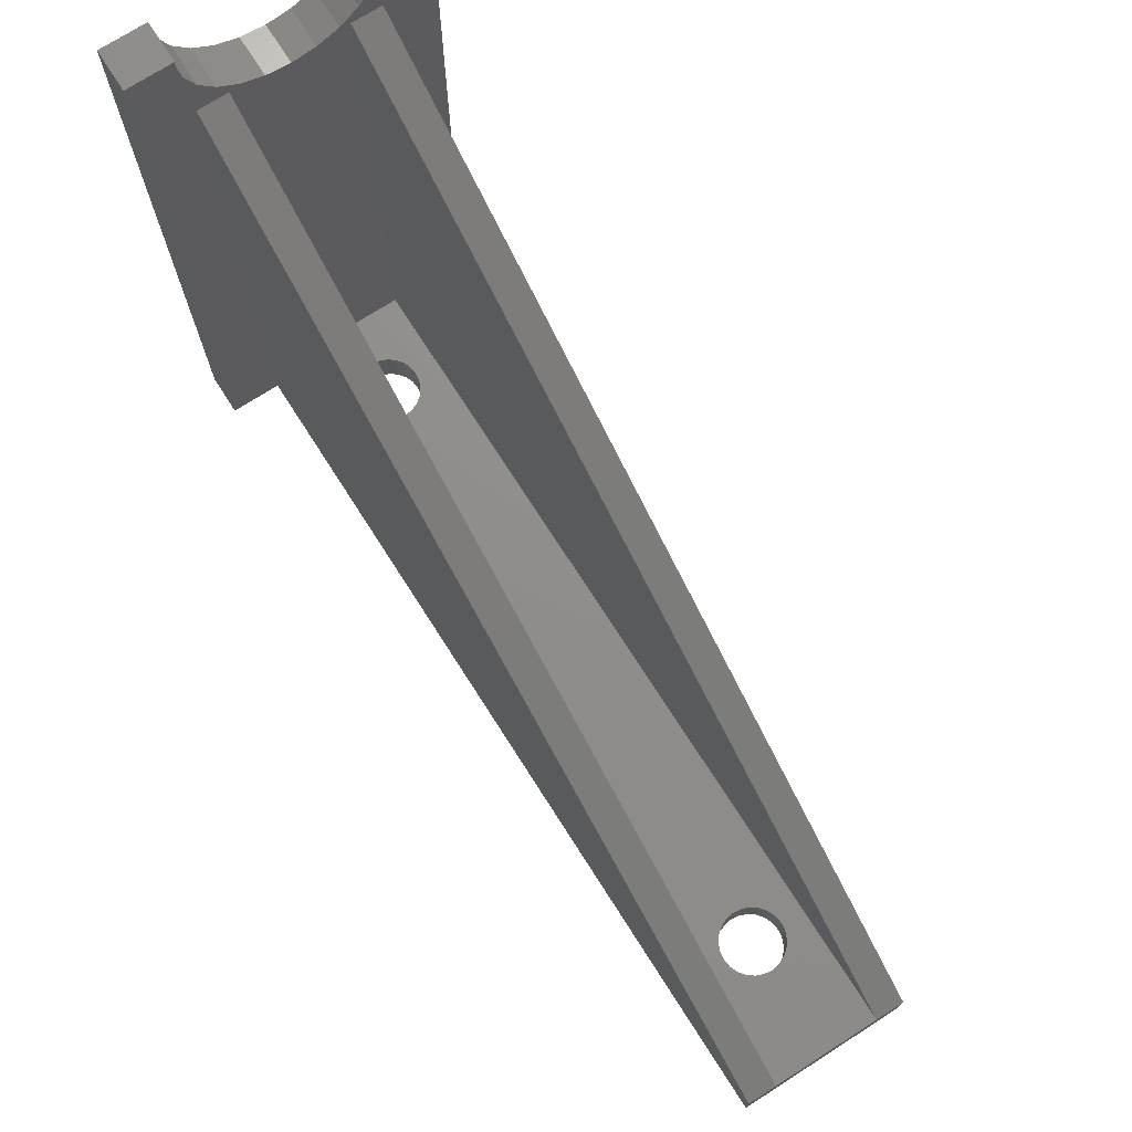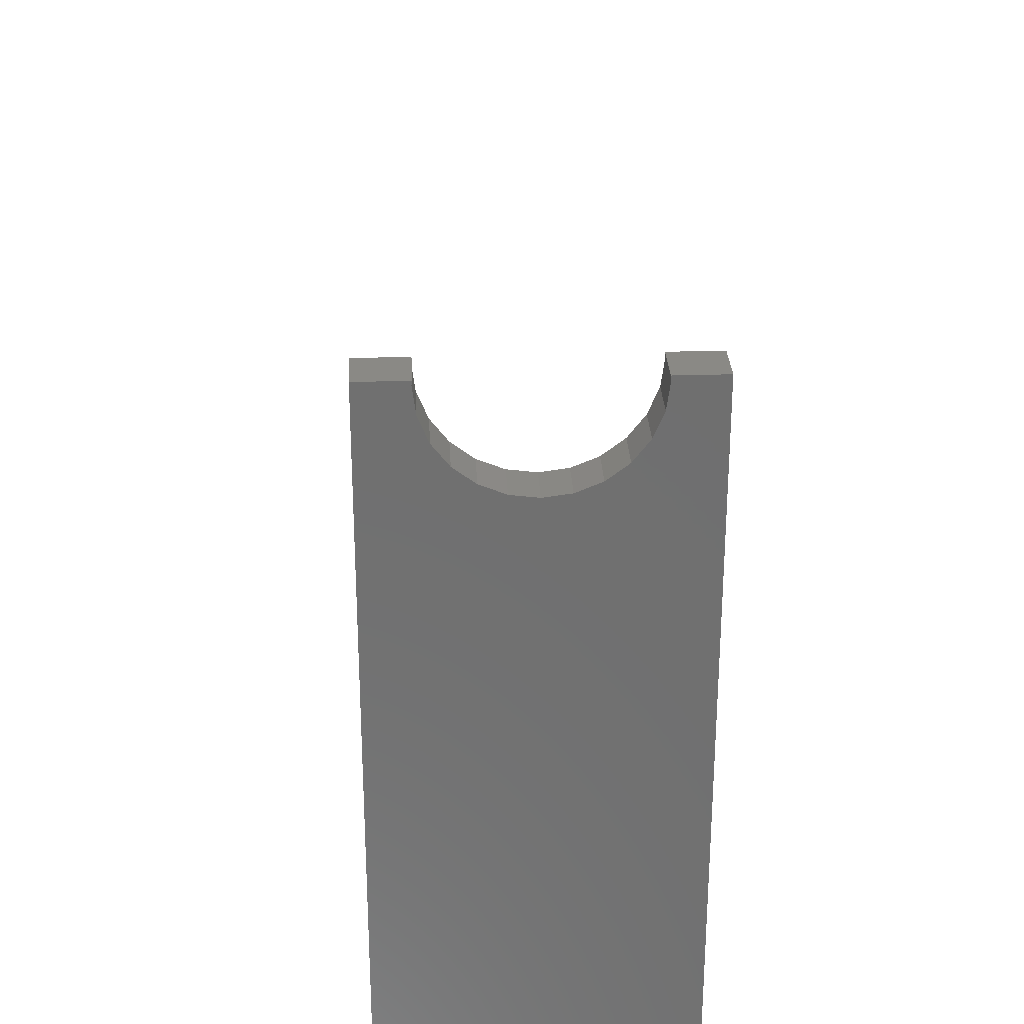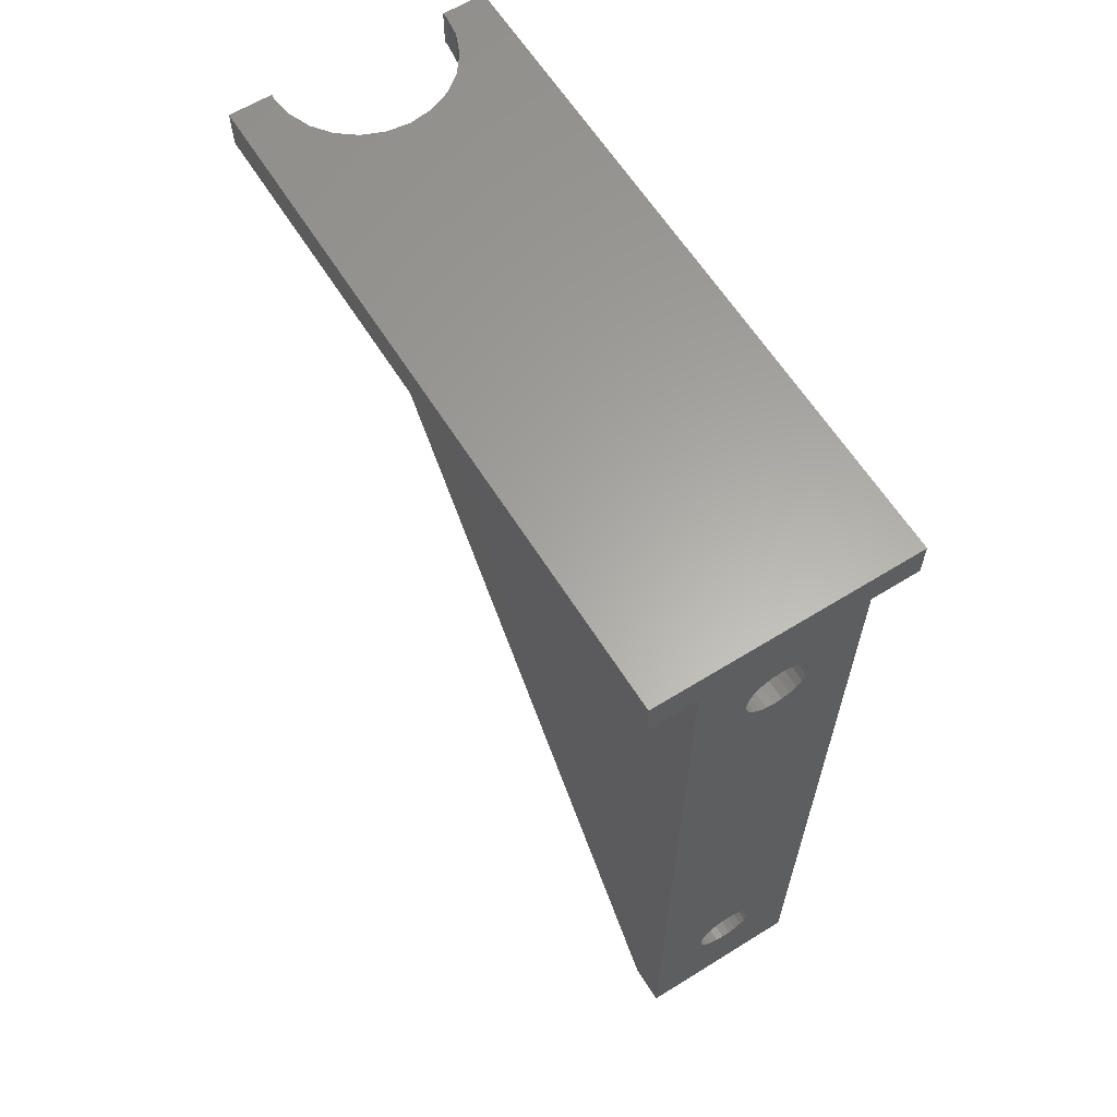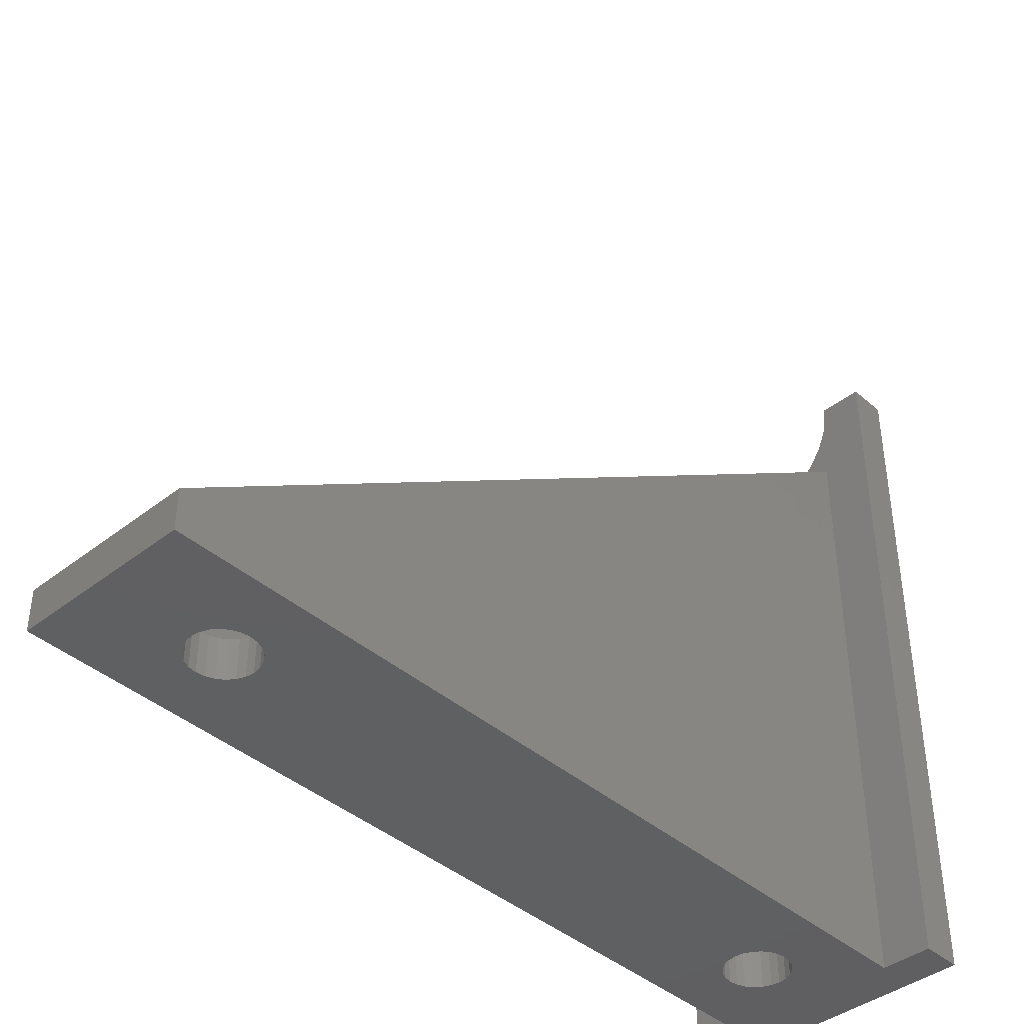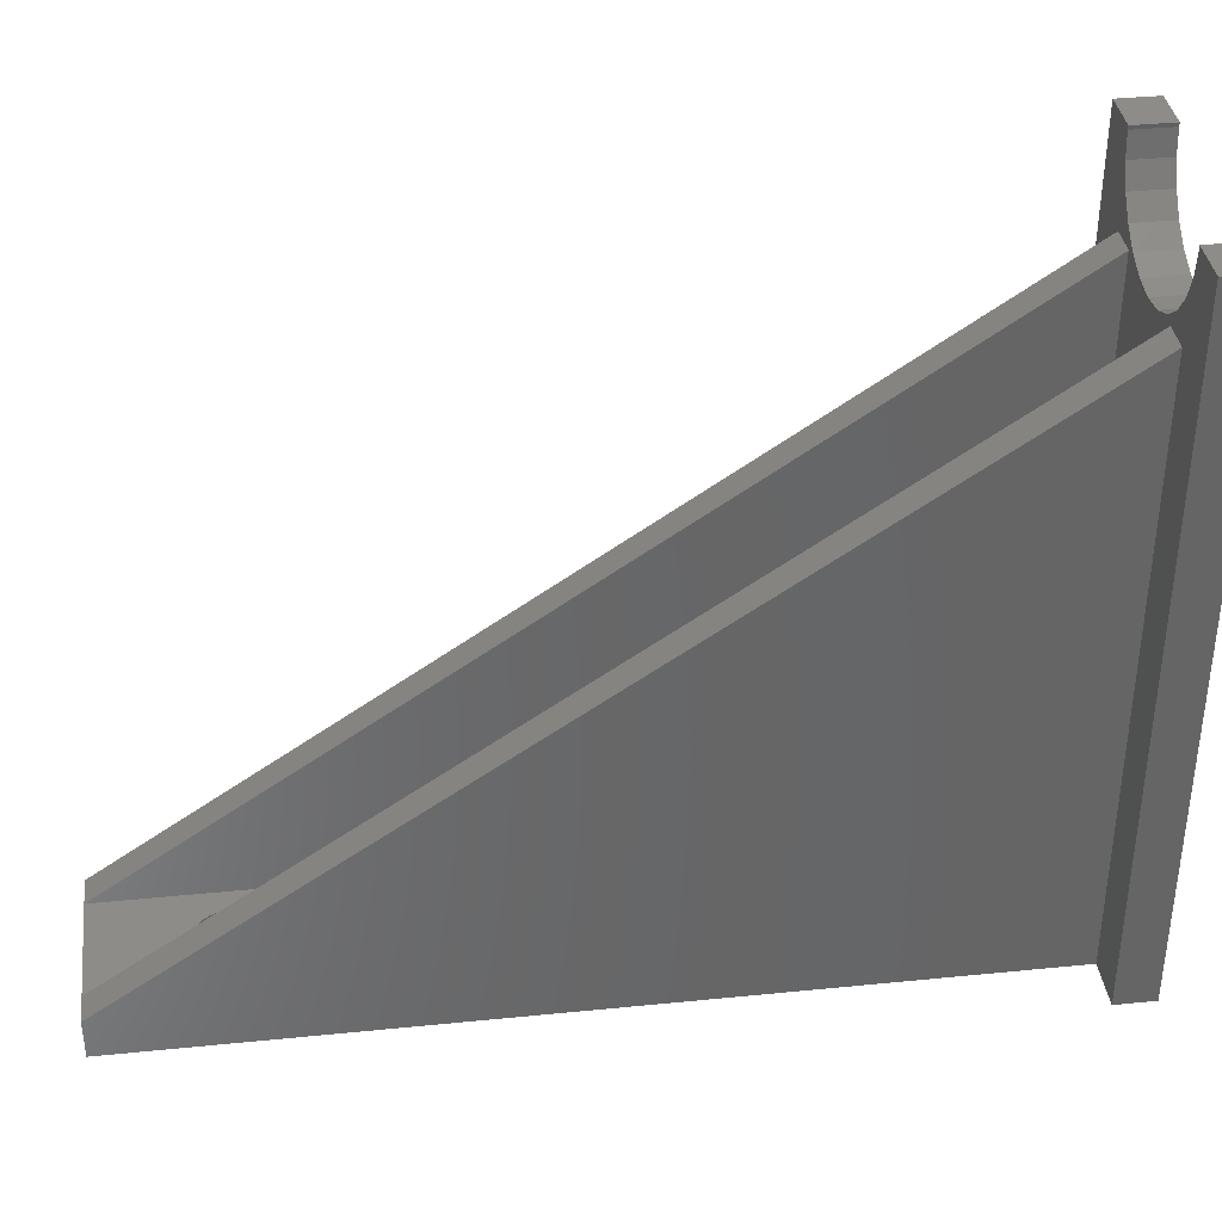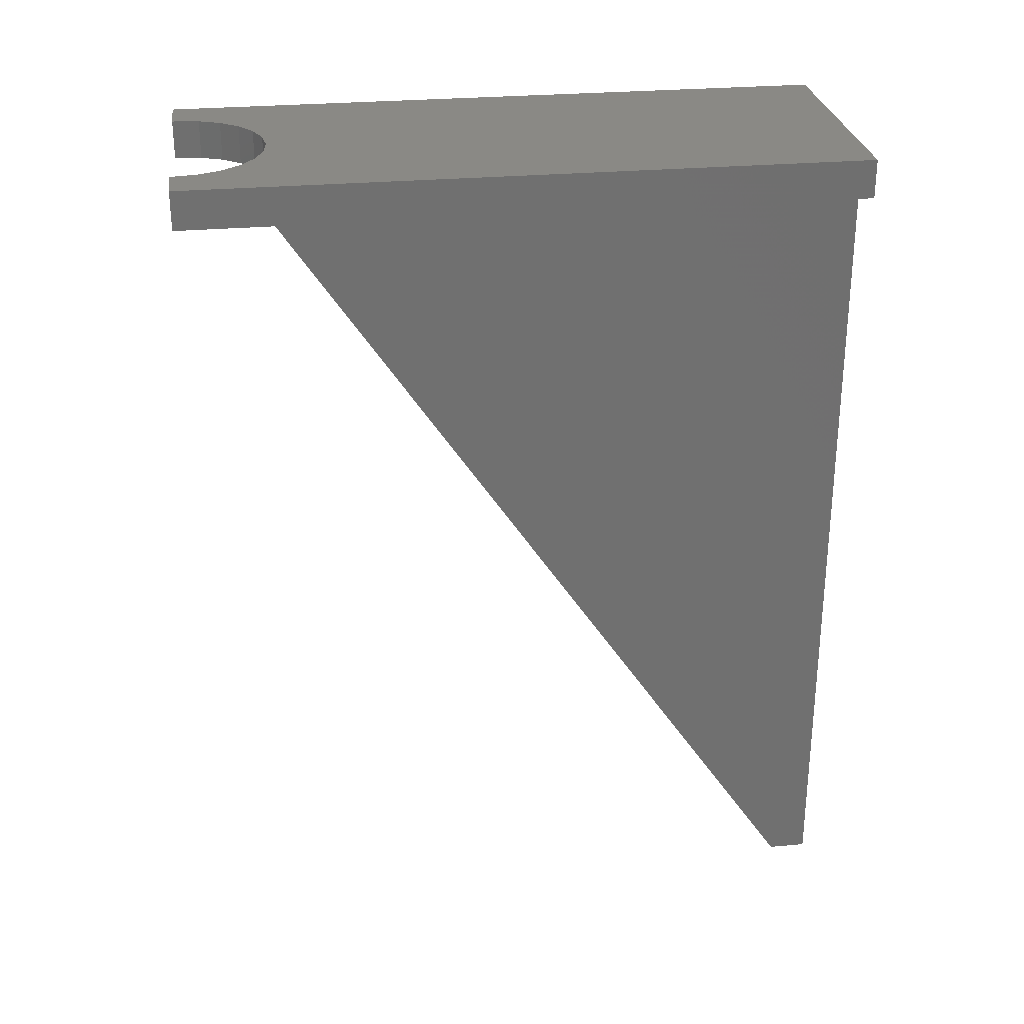
<metadata>
{"format":"stl","ext":"stl","renderer":"f3d","projection":"perspective","resolution":1024,"background":"white","views":[{"elev":73.3,"azim":-32.6,"up":"+Z"},{"elev":28.6,"azim":177.3,"up":"+Z"},{"elev":62.3,"azim":147.9,"up":"+Y"},{"elev":-41.1,"azim":43.5,"up":"+Z"},{"elev":36.8,"azim":82.6,"up":"+Z"},{"elev":28.1,"azim":82.1,"up":"+Y"}]}
</metadata>
<code>
# stl→obj: 152 verts, 308 faces
v 1.386 30.3 -1.907e-07
v 4.3 65.9 -1.907e-07
v 1.545 29.91 -1.907e-07
v 1.545 61.59 -1.907e-07
v 1.6 62 -1.907e-07
v 1.386 61.2 -1.907e-07
v 1.131 30.63 -1.907e-07
v 1.131 60.87 -1.907e-07
v 0.8 30.89 -1.907e-07
v 0.8 60.61 -1.907e-07
v 0.4141 31.05 -1.907e-07
v 0.4141 60.45 -1.907e-07
v -1.249e-15 31.1 -1.907e-07
v -1.249e-15 60.4 -1.907e-07
v -0.4141 31.05 -1.907e-07
v -0.4141 60.45 -1.907e-07
v -0.8 30.89 -1.907e-07
v -0.8 60.61 -1.907e-07
v -1.131 30.63 -1.907e-07
v -1.131 60.87 -1.907e-07
v -1.386 30.3 -1.907e-07
v -1.386 61.2 -1.907e-07
v -4.3 65.9 -1.907e-07
v -1.545 29.91 -1.907e-07
v -4.3 23.4 -1.907e-07
v -1.6 29.5 -1.907e-07
v -1.545 61.59 -1.907e-07
v 4.3 23.4 -1.907e-07
v 1.6 29.5 -1.907e-07
v 1.545 29.09 -1.907e-07
v 1.386 28.7 -1.907e-07
v 1.131 28.37 -1.907e-07
v 0.8 28.11 -1.907e-07
v 0.4141 27.95 -1.907e-07
v -1.249e-15 27.9 -1.907e-07
v -0.4141 27.95 -1.907e-07
v -0.8 28.11 -1.907e-07
v -1.545 29.09 -1.907e-07
v -1.386 28.7 -1.907e-07
v -1.131 28.37 -1.907e-07
v 6.8 67.9 -1.907e-07
v 6.8 65.9 -1.907e-07
v 1.545 62.41 -1.907e-07
v 1.386 62.8 -1.907e-07
v 1.131 63.13 -1.907e-07
v 0.8 63.39 -1.907e-07
v 0.4141 63.55 -1.907e-07
v -1.249e-15 63.6 -1.907e-07
v -0.4141 63.55 -1.907e-07
v -0.8 63.39 -1.907e-07
v -1.6 62 -1.907e-07
v -1.545 62.41 -1.907e-07
v -1.386 62.8 -1.907e-07
v -1.131 63.13 -1.907e-07
v -6.8 67.9 -1.907e-07
v -6.8 65.9 -1.907e-07
v -2.8 23.4 2
v -4.3 23.4 2
v 2.8 23.4 2
v 4.3 23.4 2
v -4.3 65.9 30.63
v -2.8 65.9 30.63
v -2.8 65.9 2
v 6.8 67.9 35
v 4.6 67.9 34.8
v 4.574 67.9 35
v 4.551 67.9 34.43
v 4.443 67.9 33.61
v 3.984 67.9 32.5
v 3.253 67.9 31.55
v 1.191 67.9 30.36
v -4.947e-15 67.9 30.2
v 2.3 67.9 30.82
v -4.6 67.9 34.8
v -6.8 67.9 35
v -4.574 67.9 35
v -4.551 67.9 34.43
v -4.443 67.9 33.61
v -3.984 67.9 32.5
v -3.253 67.9 31.55
v -1.191 67.9 30.36
v -2.3 67.9 30.82
v 4.3 65.9 30.63
v 2.8 65.9 2
v 2.8 65.9 30.63
v 6.8 65.9 35
v -6.8 65.9 35
v 4.574 65.9 35
v -4.574 65.9 35
v -4.6 65.9 34.8
v -4.548 65.9 34.4
v -4.443 65.9 33.61
v -3.984 65.9 32.5
v -3.253 65.9 31.55
v -2.3 65.9 30.82
v -1.191 65.9 30.36
v -4.947e-15 65.9 30.2
v 1.191 65.9 30.36
v 2.3 65.9 30.82
v 4.6 65.9 34.8
v 4.548 65.9 34.4
v 4.443 65.9 33.61
v 3.984 65.9 32.5
v 3.253 65.9 31.55
v 1.545 29.91 2
v 1.545 61.59 2
v 1.6 29.5 2
v 1.386 61.2 2
v 1.386 30.3 2
v 1.131 60.87 2
v 1.131 30.63 2
v 0.8 60.61 2
v 0.8 30.89 2
v 0.4141 60.45 2
v 0.4141 31.05 2
v -1.494e-15 60.4 2
v -1.494e-15 31.1 2
v -0.4141 60.45 2
v -0.4141 31.05 2
v -0.8 60.61 2
v -0.8 30.89 2
v -1.131 60.87 2
v -1.131 30.63 2
v -1.386 61.2 2
v -1.386 30.3 2
v -1.545 61.59 2
v -1.545 29.91 2
v -1.6 62 2
v 1.6 62 2
v 1.545 62.41 2
v 1.386 62.8 2
v 1.131 63.13 2
v 0.8 63.39 2
v 0.4141 63.55 2
v -1.494e-15 63.6 2
v -0.4141 63.55 2
v -1.545 62.41 2
v -1.386 62.8 2
v -1.131 63.13 2
v -0.8 63.39 2
v 1.545 29.09 2
v 1.386 28.7 2
v 1.131 28.37 2
v 0.8 28.11 2
v 0.4141 27.95 2
v -1.494e-15 27.9 2
v -0.4141 27.95 2
v -0.8 28.11 2
v -1.131 28.37 2
v -1.386 28.7 2
v -1.545 29.09 2
v -1.6 29.5 2
f 1 2 3
f 2 4 5
f 6 2 1
f 2 6 4
f 7 6 1
f 7 8 6
f 9 8 7
f 9 10 8
f 11 10 9
f 11 12 10
f 13 12 11
f 13 14 12
f 15 14 13
f 15 16 14
f 17 16 15
f 17 18 16
f 19 18 17
f 19 20 18
f 21 20 19
f 21 22 20
f 23 21 24
f 21 23 22
f 25 24 26
f 22 23 27
f 3 28 29
f 28 30 29
f 28 31 30
f 28 32 31
f 28 33 32
f 28 34 33
f 28 35 34
f 25 35 28
f 35 25 36
f 36 25 37
f 24 25 23
f 38 25 26
f 39 25 38
f 40 25 39
f 37 25 40
f 2 41 42
f 28 3 2
f 43 2 5
f 44 2 43
f 45 2 44
f 46 2 45
f 47 2 46
f 48 2 47
f 23 2 48
f 23 48 49
f 23 49 50
f 27 23 51
f 23 52 51
f 23 53 52
f 23 54 53
f 23 50 54
f 2 23 41
f 55 23 56
f 23 55 41
f 25 57 58
f 57 25 59
f 28 59 25
f 59 28 60
f 58 23 25
f 23 58 61
f 61 57 62
f 57 61 58
f 62 57 63
f 64 65 66
f 64 67 65
f 64 68 67
f 64 69 68
f 64 70 69
f 71 41 72
f 73 41 71
f 70 41 73
f 41 70 64
f 74 75 76
f 77 75 74
f 78 75 77
f 79 75 78
f 80 75 79
f 55 72 41
f 72 55 81
f 81 55 82
f 82 55 80
f 80 55 75
f 60 2 83
f 2 60 28
f 84 59 85
f 85 60 83
f 60 85 59
f 86 41 64
f 41 86 42
f 56 75 55
f 75 56 87
f 66 86 64
f 86 66 88
f 75 89 76
f 89 75 87
f 87 90 89
f 87 91 90
f 87 92 91
f 61 92 87
f 92 61 93
f 62 94 61
f 93 61 94
f 56 61 87
f 61 56 23
f 94 62 95
f 62 96 95
f 96 63 97
f 63 96 62
f 98 85 99
f 84 97 63
f 97 84 98
f 98 84 85
f 100 86 88
f 101 86 100
f 102 86 101
f 83 102 103
f 83 103 104
f 85 104 99
f 83 104 85
f 102 83 86
f 42 83 2
f 83 42 86
f 105 84 106
f 84 105 107
f 108 105 106
f 108 109 105
f 110 109 108
f 110 111 109
f 112 111 110
f 112 113 111
f 114 113 112
f 114 115 113
f 116 115 114
f 116 117 115
f 118 117 116
f 118 119 117
f 120 119 118
f 120 121 119
f 122 121 120
f 122 123 121
f 124 123 122
f 124 125 123
f 126 125 124
f 126 127 125
f 63 126 128
f 126 63 127
f 106 84 129
f 84 130 129
f 84 131 130
f 84 132 131
f 84 133 132
f 84 134 133
f 84 135 134
f 63 135 84
f 135 63 136
f 57 127 63
f 137 63 128
f 138 63 137
f 139 63 138
f 140 63 139
f 136 63 140
f 84 107 59
f 141 59 107
f 142 59 141
f 143 59 142
f 144 59 143
f 145 59 144
f 146 59 145
f 57 146 147
f 57 147 148
f 57 148 149
f 146 57 59
f 150 57 149
f 151 57 150
f 152 57 151
f 127 57 152
f 50 136 140
f 136 50 49
f 4 129 5
f 129 4 106
f 122 22 124
f 22 122 20
f 14 118 116
f 118 14 16
f 54 140 139
f 140 54 50
f 48 134 135
f 134 48 47
f 46 132 133
f 132 46 45
f 5 130 43
f 130 5 129
f 44 132 45
f 132 44 131
f 126 51 128
f 51 126 27
f 137 53 138
f 53 137 52
f 138 54 139
f 54 138 53
f 49 135 136
f 135 49 48
f 43 131 44
f 131 43 130
f 47 133 134
f 133 47 46
f 128 52 137
f 52 128 51
f 124 27 126
f 27 124 22
f 16 120 118
f 120 16 18
f 10 114 112
f 114 10 12
f 8 112 110
f 112 8 10
f 6 106 4
f 106 6 108
f 18 122 120
f 122 18 20
f 12 116 114
f 116 12 14
f 8 108 6
f 108 8 110
f 17 119 121
f 119 17 15
f 30 107 29
f 107 30 141
f 149 39 150
f 39 149 40
f 35 147 146
f 147 35 36
f 19 121 123
f 121 19 17
f 13 115 117
f 115 13 11
f 9 111 113
f 111 9 7
f 29 105 3
f 105 29 107
f 1 111 7
f 111 1 109
f 151 26 152
f 26 151 38
f 32 142 31
f 142 32 143
f 127 21 125
f 21 127 24
f 125 19 123
f 19 125 21
f 15 117 119
f 117 15 13
f 3 109 1
f 109 3 105
f 11 113 115
f 113 11 9
f 152 24 127
f 24 152 26
f 150 38 151
f 38 150 39
f 36 148 147
f 148 36 37
f 33 145 144
f 145 33 34
f 32 144 143
f 144 32 33
f 31 141 30
f 141 31 142
f 37 149 148
f 149 37 40
f 34 146 145
f 146 34 35
f 89 74 76
f 74 89 90
f 101 68 102
f 68 101 67
f 81 97 72
f 97 81 96
f 90 77 74
f 77 90 91
f 71 99 73
f 99 71 98
f 82 96 81
f 96 82 95
f 91 78 77
f 78 91 92
f 93 80 79
f 80 93 94
f 100 66 65
f 66 100 88
f 73 104 70
f 104 73 99
f 72 98 71
f 98 72 97
f 80 95 82
f 95 80 94
f 92 79 78
f 79 92 93
f 100 67 101
f 67 100 65
f 103 68 69
f 68 103 102
f 104 69 70
f 69 104 103

</code>
